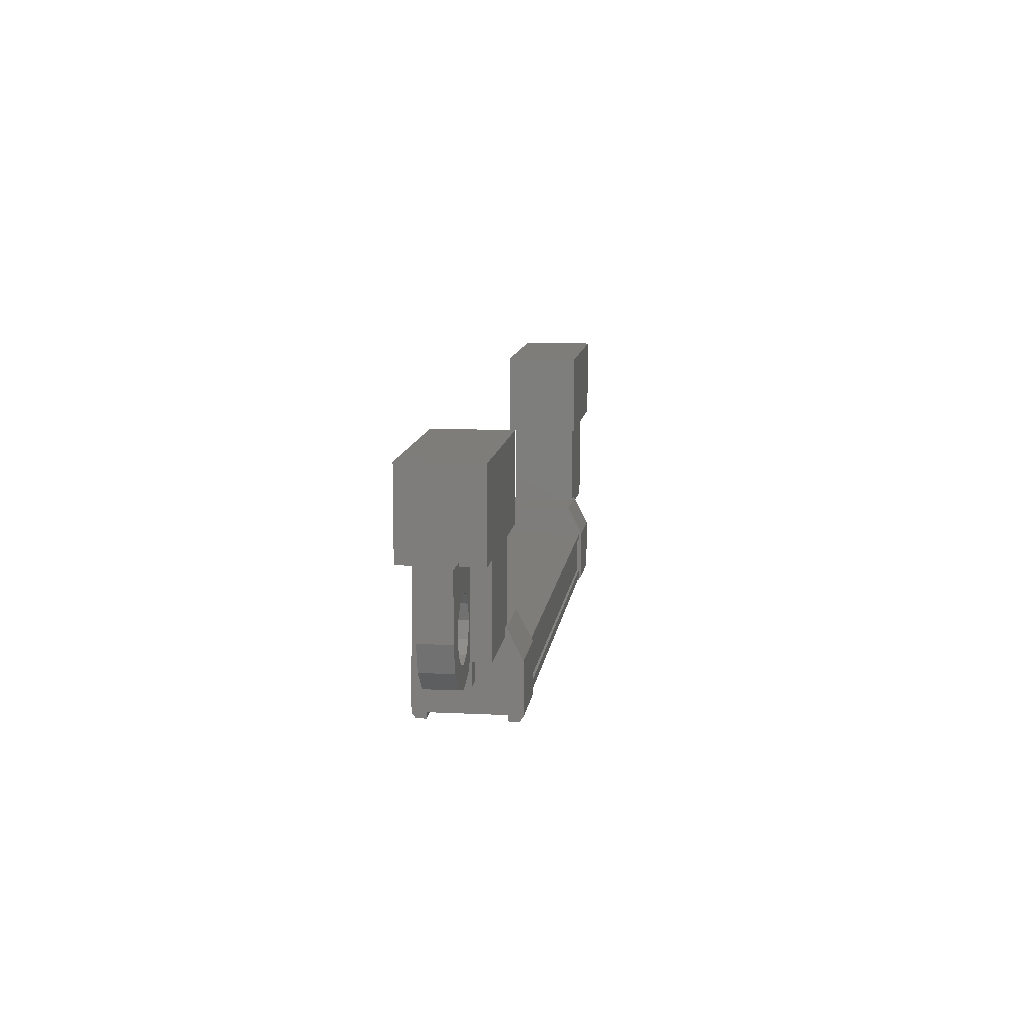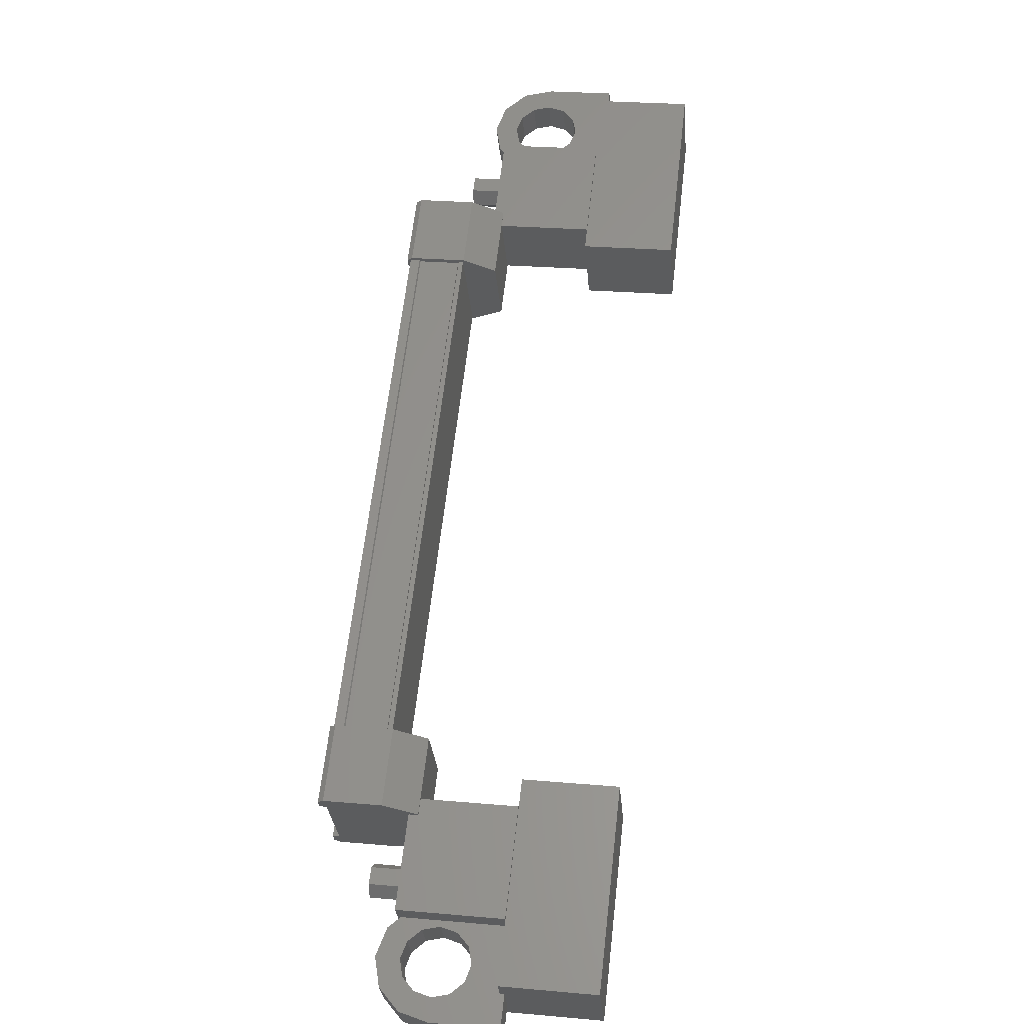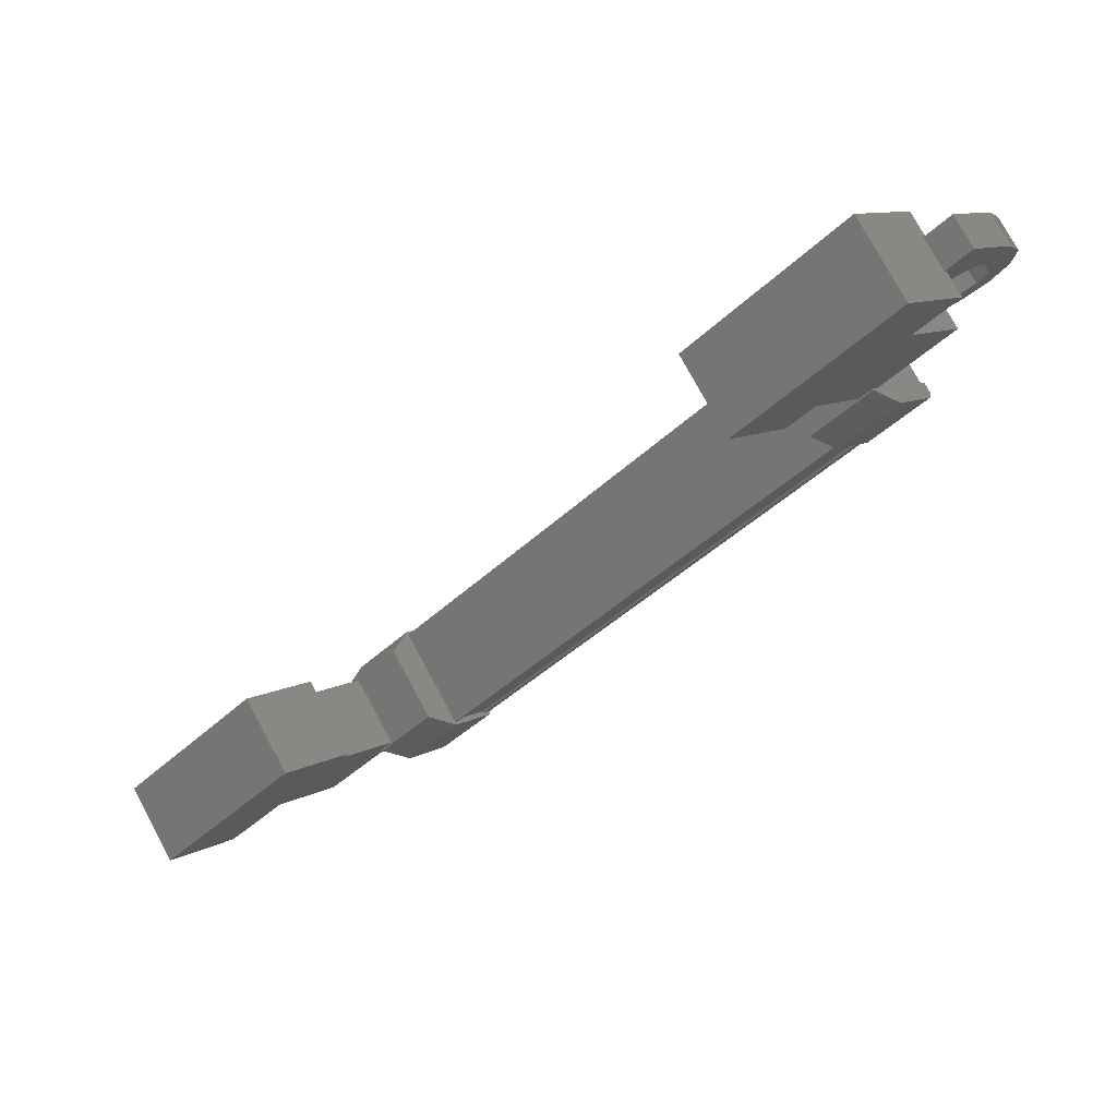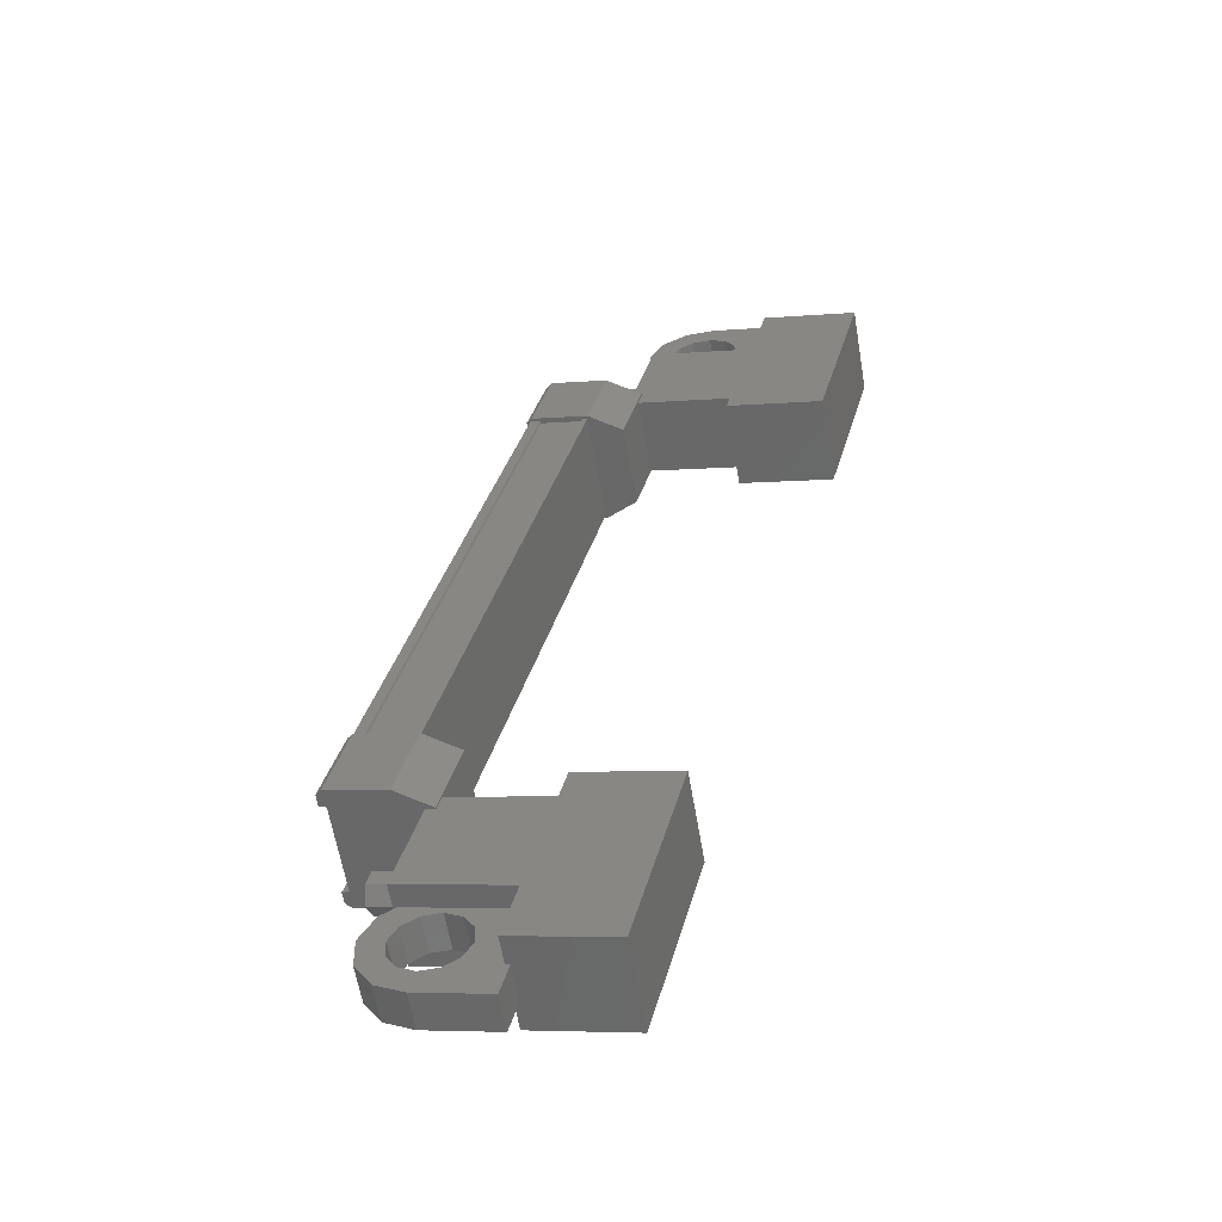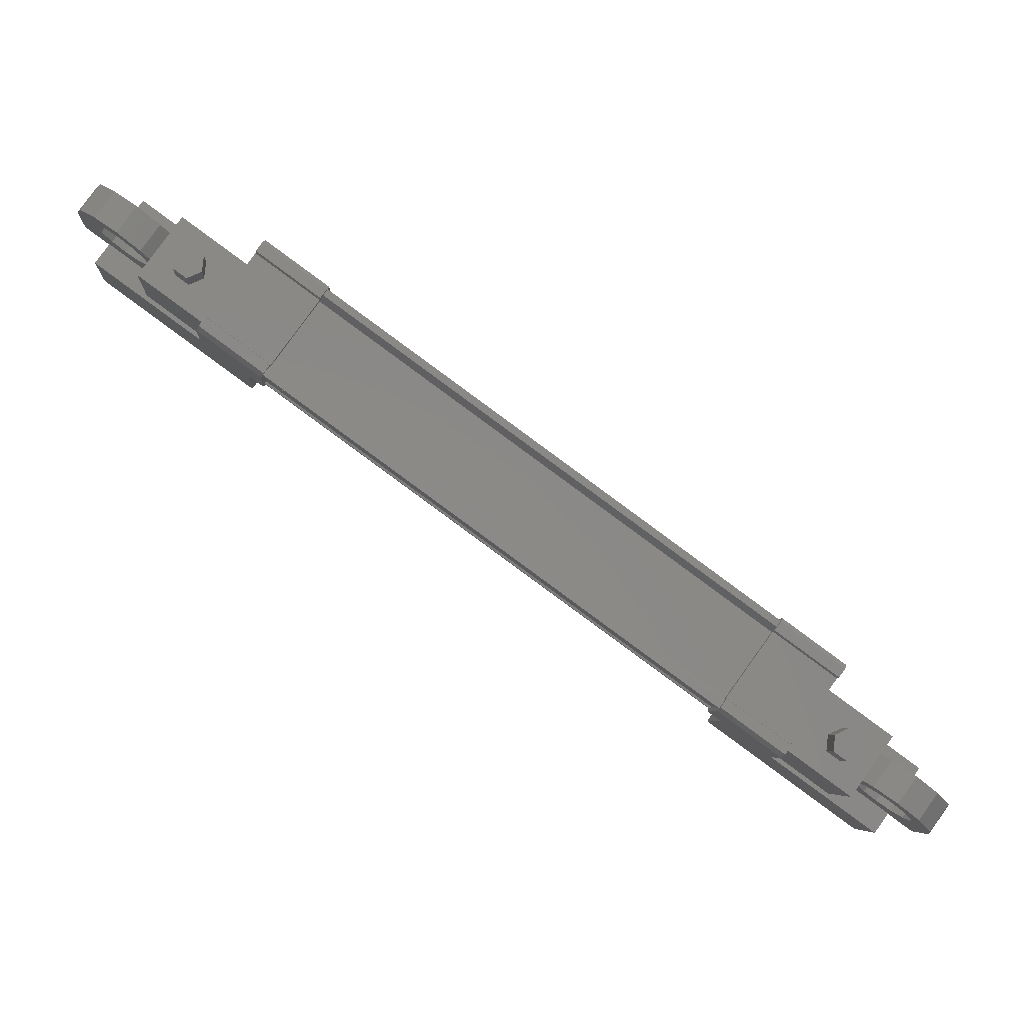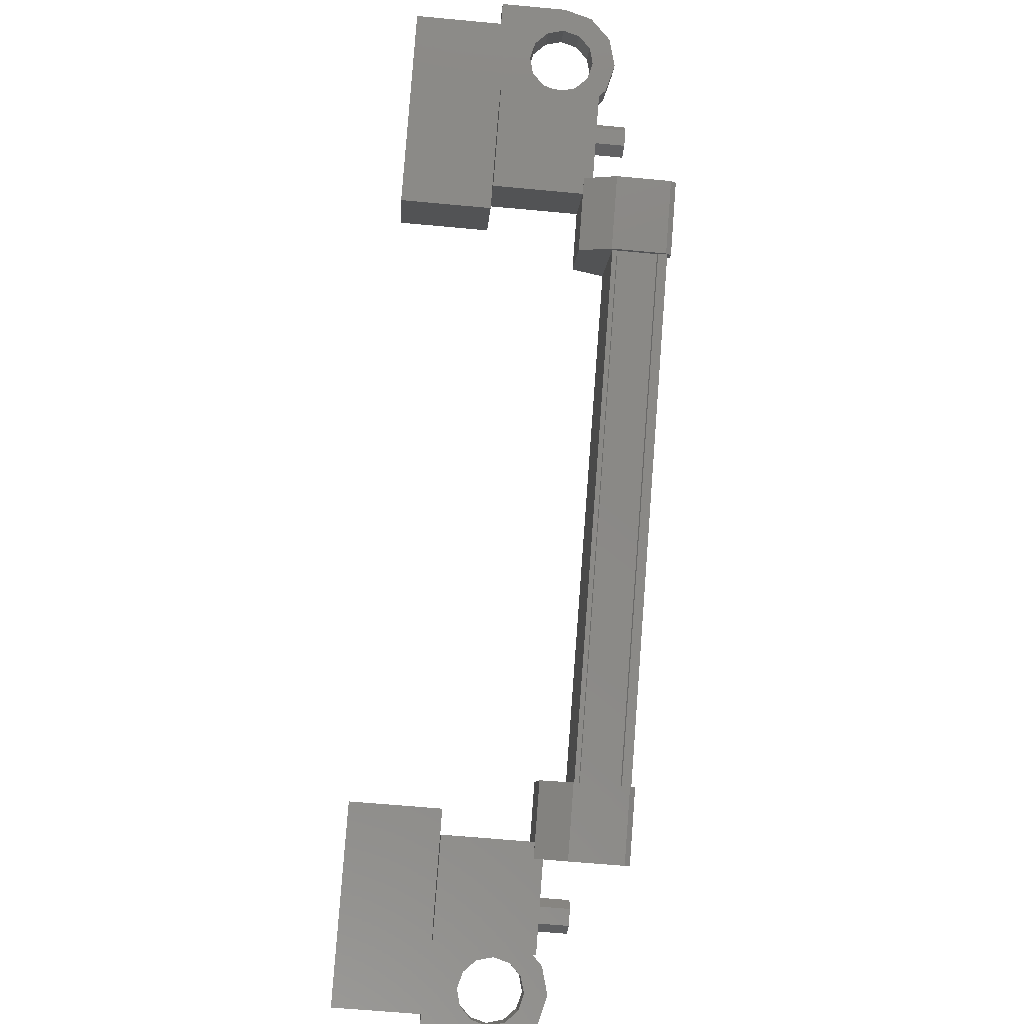
<metadata>
{"format":"stl","ext":"stl","renderer":"f3d","projection":"perspective","resolution":1024,"background":"white","views":[{"elev":10.9,"azim":133.1,"up":"+Y"},{"elev":25.5,"azim":98.0,"up":"+Z"},{"elev":9.9,"azim":-144.0,"up":"+Z"},{"elev":-5.3,"azim":106.5,"up":"+Z"},{"elev":-5.6,"azim":-4.4,"up":"+Z"},{"elev":-62.6,"azim":-95.4,"up":"+Z"}]}
</metadata>
<code>
# stl→obj: 213 verts, 392 faces
v -129.6 100.6 263.6
v -129.6 101.1 263.6
v -129.6 100.6 263.8
v -129.6 101.1 263.8
v -129.8 100.6 264
v -129.8 101.1 264
v -130 100.6 263.9
v -130 101.1 263.9
v -130 100.6 263.6
v -130 101.1 263.6
v -129.8 100.6 263.5
v -129.8 101.1 263.5
v -120.2 101.1 256.8
v -120.2 100.6 256.8
v -119.9 101.1 256.9
v -119.9 100.6 256.9
v -119.7 101.1 256.7
v -119.7 100.6 256.7
v -119.8 101.1 256.5
v -119.8 100.6 256.5
v -120 101.1 256.4
v -120 100.6 256.4
v -120.2 101.1 256.5
v -120.2 100.6 256.5
v -120 100.6 256.6
v -129.8 100.6 263.7
v -120.8 102.7 258
v -121.5 102.7 257
v -118.4 102.7 256.2
v -119.1 102.7 255.2
v -118.4 104.1 256.2
v -119.1 104.1 255.2
v -121.5 104.1 257
v -120.8 104.1 258
v -130.7 104.1 265.1
v -131.4 104.1 264.1
v -130.7 102.7 265.1
v -131.4 102.7 264.1
v -128.3 102.7 263.4
v -129 102.7 262.4
v -129 104.1 262.4
v -128.3 104.1 263.4
v -128.7 99.83 262
v -129.6 99.92 262.6
v -128.7 99.92 261.9
v -129.6 100.8 262.6
v -120.2 100.8 257.8
v -121.1 99.92 258.4
v -120.2 99.92 257.8
v -121.1 99.83 258.4
v -121.3 99.89 256.6
v -121.2 99.89 256.7
v -129.3 99.89 262.6
v -129.3 100 262.6
v -128.8 99.83 263.7
v -127.8 99.83 263.2
v -128.7 99.83 263.9
v -127.7 99.92 263.2
v -128.7 99.92 263.9
v -121.1 99.92 256.4
v -121 99.93 256.6
v -121.1 99.83 256.5
v -121 99.83 256.6
v -122 99.83 257.2
v -120.4 100.7 257.9
v -128.5 100.7 263.7
v -120.4 100.7 257.8
v -128.5 100 263.7
v -120.5 100 257.7
v -120.4 99.89 257.8
v -128.5 99.89 263.7
v -120.4 99.89 257.9
v -119.6 101.7 256
v -119.3 101.7 256.4
v -119.9 101.7 256.2
v -119.5 101.5 256
v -121.1 100.8 258.4
v -121.2 99.93 258.3
v -121.2 99.83 258.3
v -128.7 100.8 261.9
v -128.6 99.93 262.1
v -128.6 99.83 262.1
v -128.6 100 263.6
v -121.2 100 256.8
v -120.4 100 257.9
v -120.4 100 257.8
v -118.9 102.2 256.1
v -118.7 102.2 256
v -118.2 102.7 255.6
v -118.5 102 255.9
v -118.2 101.7 255.6
v -118.5 101.7 255.8
v -118.5 101.7 255.5
v -131.6 101.7 264.7
v -131.3 101.7 265.1
v -131.6 102.7 264.7
v -131.3 102.7 265.1
v -130.2 102.7 263.7
v -129.9 102.7 264.1
v -129.9 101.7 264.1
v -130.3 102 264.4
v -130.2 101.7 264.3
v -118.5 101.7 255.2
v -118.5 102.7 255.2
v -119.6 102.7 256.6
v -119.9 102.7 256.2
v -119.5 102 256
v -129.3 101.1 262.7
v -128.6 101.1 263.6
v -130.6 101.1 263.6
v -129.9 101.1 264.5
v -130.6 102.6 263.6
v -129.9 102.6 264.5
v -128.6 102.6 263.6
v -129.3 102.6 262.7
v -120.5 101.1 257.7
v -121.2 101.1 256.8
v -119.2 101.1 256.7
v -119.8 101.1 255.8
v -119.2 102.6 256.7
v -119.8 102.6 255.8
v -121.2 102.6 256.8
v -120.5 102.6 257.7
v -121.3 100.7 256.6
v -129.4 100.7 262.5
v -121.3 100 256.6
v -129.4 100 262.5
v -129.4 99.89 262.5
v -119.6 101.7 256.6
v -119.2 101.5 256.4
v -119.5 101.3 256.6
v -119.1 101.3 256.3
v -119.2 101 256.4
v -118.9 101.2 256.1
v -118.9 100.9 256.1
v -118.7 101.3 256
v -118.5 101 255.9
v -118.5 101.5 255.9
v -118.3 101.3 255.7
v -118.8 101.7 255.4
v -131 101.7 264.9
v -131.3 101.7 264.8
v -131.3 101.7 264.5
v -131.2 101.3 265.1
v -131 101.5 264.9
v -131 101 264.9
v -130.8 101.3 264.8
v -130.6 100.9 264.6
v -130.6 101.2 264.6
v -130.3 101 264.4
v -130.4 101.3 264.5
v -130 101.3 264.2
v -130.3 101.5 264.4
v -130.5 101.7 263.9
v -130.2 101.7 263.7
v -130.5 101.5 264
v -121.9 99.93 257.3
v -121.9 99.83 257.3
v -122.1 99.92 257.1
v -122.1 100.8 257.1
v -121.1 100.8 256.4
v -120.3 99.93 257.6
v -120.2 99.83 257.7
v -120.3 99.83 257.6
v -121.9 101.2 257.3
v -121 101.2 256.6
v -120.3 101.2 257.6
v -121.2 101.2 258.2
v -129.5 101.2 262.8
v -128.5 101.2 262.1
v -127.9 101.2 263
v -128.8 101.2 263.7
v -128.7 100.8 263.9
v -127.7 100.8 263.2
v -127.9 99.93 263.1
v -129.5 99.93 262.8
v -129.5 99.83 262.8
v -129.6 99.83 262.6
v -128.8 99.93 263.7
v -127.8 99.83 263.1
v -130.9 102.2 264.2
v -131.1 102.2 264.4
v -131.2 102 264.5
v -131.5 101.3 264.7
v -131.2 101.5 264.5
v -131.2 101 264.5
v -131.1 101.3 264.4
v -130.9 100.9 264.2
v -130.9 101.2 264.2
v -130.6 101 264
v -130.7 101.3 264.1
v -130.3 101.3 263.8
v -119.8 101.3 256.2
v -119.4 101.3 255.9
v -119.5 101 256
v -119.2 101.2 255.7
v -119.2 100.9 255.7
v -119 101.3 255.6
v -118.8 101 255.5
v -118.8 101.5 255.5
v -118.6 101.3 255.3
v -118.8 102 255.5
v -119 102.2 255.6
v -119.2 102.2 255.7
v -131 102 264.9
v -130.8 102.2 264.8
v -130.6 102.2 264.6
v -130.4 102.2 264.5
v -119.2 102 256.4
v -119.1 102.2 256.3
v -130.7 102.2 264.1
v -130.5 102 264
v -119.4 102.2 255.9
f 1 2 3
f 3 2 4
f 4 5 3
f 6 5 4
f 7 5 6
f 6 8 7
f 7 8 9
f 9 8 10
f 10 11 9
f 12 11 10
f 1 11 12
f 12 2 1
f 13 14 15
f 15 14 16
f 16 17 15
f 18 17 16
f 19 17 18
f 18 20 19
f 19 20 21
f 21 20 22
f 22 23 21
f 24 23 22
f 13 23 24
f 24 14 13
f 18 16 25
f 25 16 14
f 14 24 25
f 11 1 26
f 26 1 3
f 3 5 26
f 5 7 26
f 26 7 9
f 9 11 26
f 24 22 25
f 25 22 20
f 20 18 25
f 27 28 29
f 29 28 30
f 30 31 29
f 32 31 30
f 33 31 32
f 32 28 33
f 33 28 34
f 34 28 27
f 27 31 34
f 29 31 27
f 35 36 37
f 37 36 38
f 38 39 37
f 40 39 38
f 41 39 40
f 40 36 41
f 41 36 42
f 42 36 35
f 35 39 42
f 37 39 35
f 40 38 36
f 30 28 32
f 41 42 39
f 33 34 31
f 43 44 45
f 45 44 46
f 47 48 49
f 49 48 50
f 51 52 53
f 53 52 54
f 55 56 57
f 57 56 58
f 58 59 57
f 60 61 62
f 62 61 63
f 63 64 62
f 65 66 67
f 67 66 66
f 66 68 67
f 69 70 71
f 71 70 72
f 72 71 71
f 73 74 75
f 75 74 73
f 73 76 75
f 47 77 48
f 48 77 78
f 78 50 48
f 79 50 78
f 46 80 45
f 45 80 81
f 81 43 45
f 82 43 81
f 71 83 69
f 69 83 54
f 54 84 69
f 52 84 54
f 71 72 68
f 68 72 85
f 85 68 68
f 86 68 85
f 67 68 86
f 87 88 89
f 89 88 90
f 90 91 89
f 92 91 90
f 93 91 92
f 94 95 96
f 96 95 97
f 97 98 96
f 99 98 97
f 100 98 99
f 99 101 100
f 100 101 102
f 91 103 89
f 89 103 104
f 104 105 89
f 106 105 104
f 75 105 106
f 106 107 75
f 75 107 73
f 108 109 110
f 110 109 111
f 111 112 110
f 113 112 111
f 114 112 113
f 113 109 114
f 114 109 115
f 115 109 108
f 108 112 115
f 110 112 108
f 116 117 118
f 118 117 119
f 119 120 118
f 121 120 119
f 122 120 121
f 121 117 122
f 122 117 123
f 123 117 116
f 116 120 123
f 118 120 116
f 65 65 66
f 66 65 124
f 124 125 66
f 124 125 124
f 125 125 124
f 124 124 125
f 125 124 125
f 125 124 126
f 126 127 125
f 126 127 126
f 127 127 126
f 126 51 127
f 127 51 128
f 128 51 53
f 129 75 74
f 74 75 129
f 129 130 74
f 131 130 129
f 132 130 131
f 131 133 132
f 132 133 134
f 134 133 135
f 135 136 134
f 137 136 135
f 138 136 137
f 137 139 138
f 138 139 92
f 92 139 91
f 91 103 92
f 93 103 91
f 140 103 93
f 93 92 140
f 140 92 103
f 141 95 142
f 142 95 94
f 94 143 142
f 95 143 94
f 141 143 95
f 95 144 141
f 141 144 145
f 145 144 146
f 146 147 145
f 148 147 146
f 149 147 148
f 148 150 149
f 149 150 151
f 151 150 152
f 152 153 151
f 100 153 152
f 102 153 100
f 100 154 102
f 102 154 100
f 100 154 155
f 155 154 100
f 156 154 155
f 61 157 63
f 63 157 158
f 158 64 63
f 157 64 158
f 159 64 157
f 157 160 159
f 159 160 60
f 60 160 161
f 161 61 60
f 47 61 161
f 162 61 47
f 47 49 162
f 162 49 163
f 163 49 50
f 50 164 163
f 79 164 50
f 162 164 79
f 79 78 162
f 162 78 157
f 157 78 77
f 77 160 157
f 165 160 77
f 161 160 165
f 165 166 161
f 161 166 167
f 167 166 165
f 165 168 167
f 77 168 165
f 167 168 77
f 77 47 167
f 167 47 161
f 46 169 80
f 80 169 170
f 170 171 80
f 169 171 170
f 172 171 169
f 169 173 172
f 172 173 171
f 171 173 174
f 174 80 171
f 175 80 174
f 81 80 175
f 175 176 81
f 81 176 82
f 82 176 177
f 177 43 82
f 178 43 177
f 44 43 178
f 178 176 44
f 44 176 46
f 46 176 179
f 179 173 46
f 59 173 179
f 174 173 59
f 59 58 174
f 174 58 175
f 175 58 56
f 56 180 175
f 55 180 56
f 175 180 55
f 55 179 175
f 175 179 176
f 181 182 96
f 96 182 183
f 183 94 96
f 143 94 183
f 184 94 143
f 143 185 184
f 184 185 186
f 186 185 187
f 187 188 186
f 189 188 187
f 190 188 189
f 189 191 190
f 190 191 192
f 192 191 156
f 156 155 192
f 75 76 193
f 193 76 194
f 194 195 193
f 196 195 194
f 197 195 196
f 196 198 197
f 197 198 199
f 199 198 200
f 200 201 199
f 140 201 200
f 103 201 140
f 140 202 103
f 103 202 104
f 104 202 203
f 203 204 104
f 205 206 97
f 97 206 207
f 207 99 97
f 208 99 207
f 101 99 208
f 129 209 105
f 105 209 210
f 210 87 105
f 211 98 212
f 212 98 155
f 155 154 212
f 104 204 106
f 106 204 213
f 213 107 106
f 141 205 95
f 95 205 97
f 59 179 57
f 57 179 55
f 211 181 98
f 98 181 96
f 60 62 159
f 159 62 64
f 111 109 113
f 119 117 121
f 66 66 65
f 75 129 105
f 178 177 176
f 100 155 98
f 163 164 162
f 122 123 120
f 129 74 209
f 114 115 112
f 162 157 61
f 142 143 141
f 87 89 105
f 46 173 169
f 205 143 183
f 205 183 206
f 206 183 182
f 182 207 206
f 181 207 182
f 208 207 181
f 181 211 208
f 208 211 101
f 140 92 202
f 202 92 90
f 90 203 202
f 88 203 90
f 204 203 88
f 88 87 204
f 204 87 213
f 213 87 210
f 210 107 213
f 95 94 144
f 144 94 184
f 184 146 144
f 186 146 184
f 148 146 186
f 186 188 148
f 148 188 150
f 150 188 190
f 190 152 150
f 192 152 190
f 100 152 192
f 192 155 100
f 129 75 131
f 131 75 193
f 193 133 131
f 195 133 193
f 135 133 195
f 195 197 135
f 135 197 137
f 137 197 199
f 199 139 137
f 201 139 199
f 91 139 201
f 201 103 91
f 210 209 107
f 107 209 74
f 74 73 107
f 130 73 74
f 76 73 130
f 130 132 76
f 76 132 194
f 194 132 134
f 134 196 194
f 136 196 134
f 198 196 136
f 136 138 198
f 198 138 200
f 200 138 92
f 92 140 200
f 205 141 143
f 143 141 145
f 145 185 143
f 147 185 145
f 187 185 147
f 147 149 187
f 187 149 189
f 189 149 151
f 151 191 189
f 153 191 151
f 156 191 153
f 153 102 156
f 156 102 154
f 154 102 101
f 101 212 154
f 211 212 101

</code>
